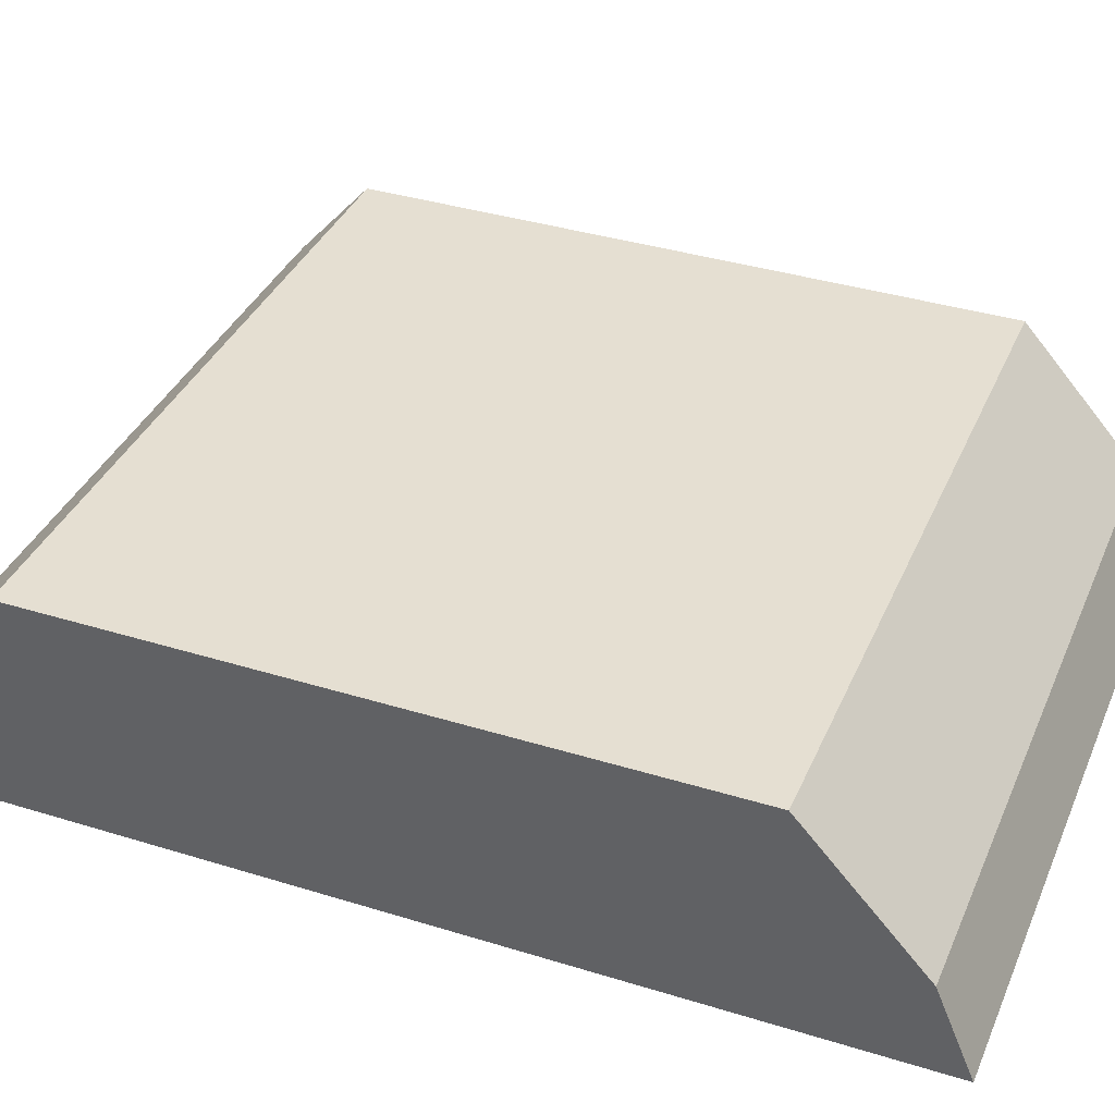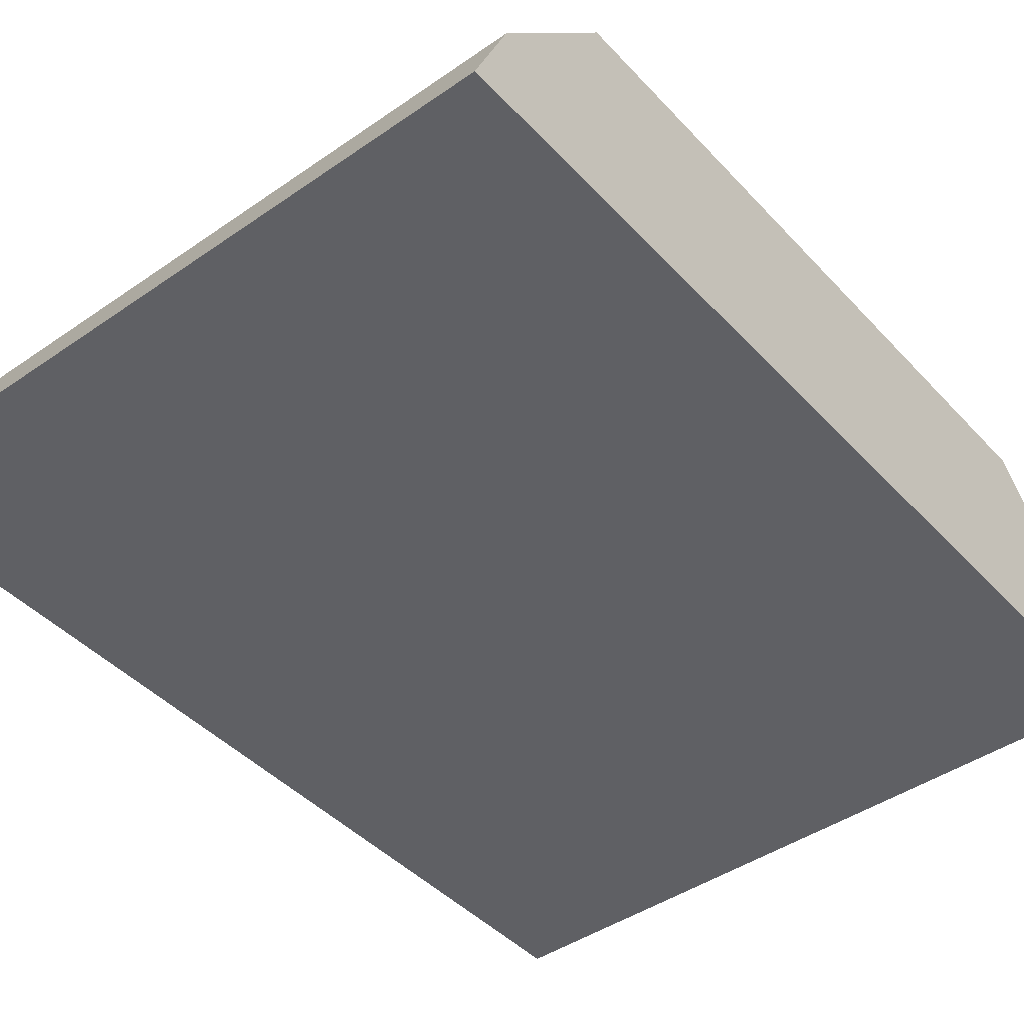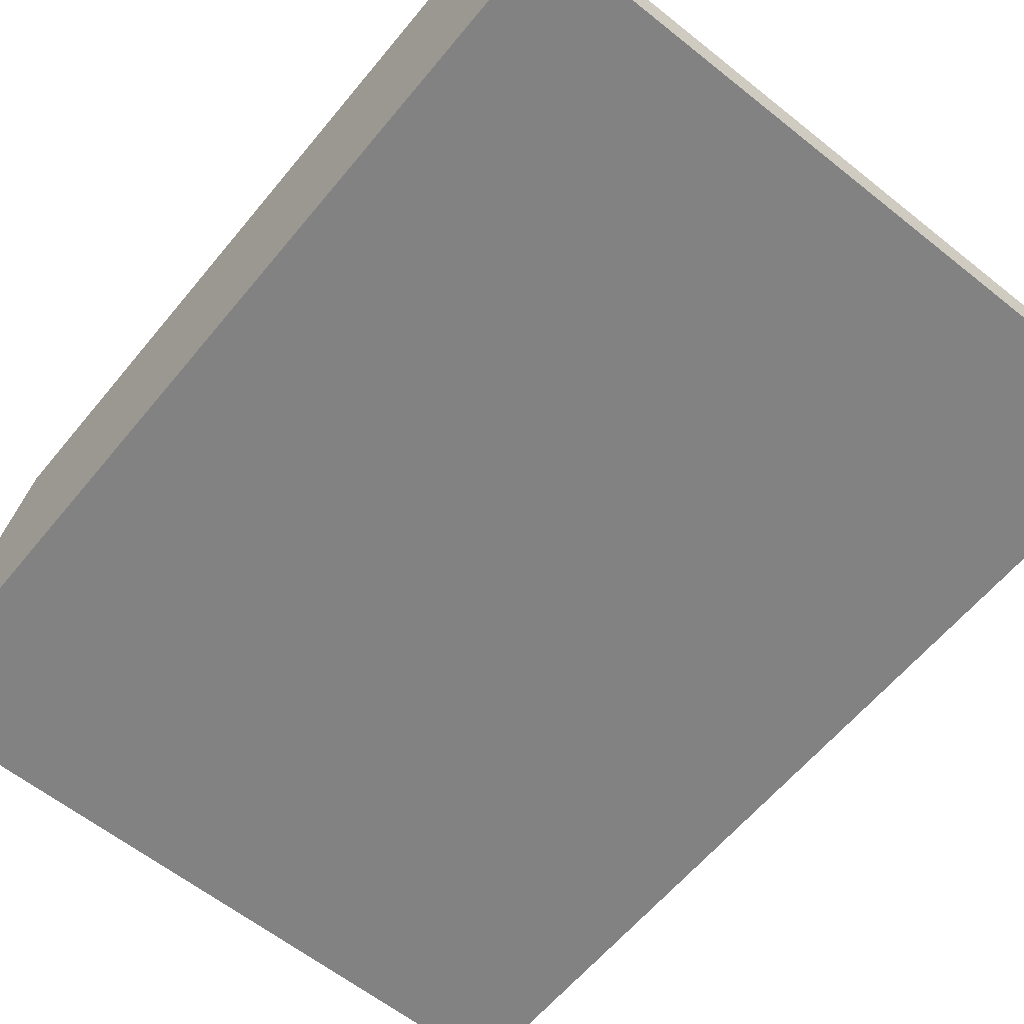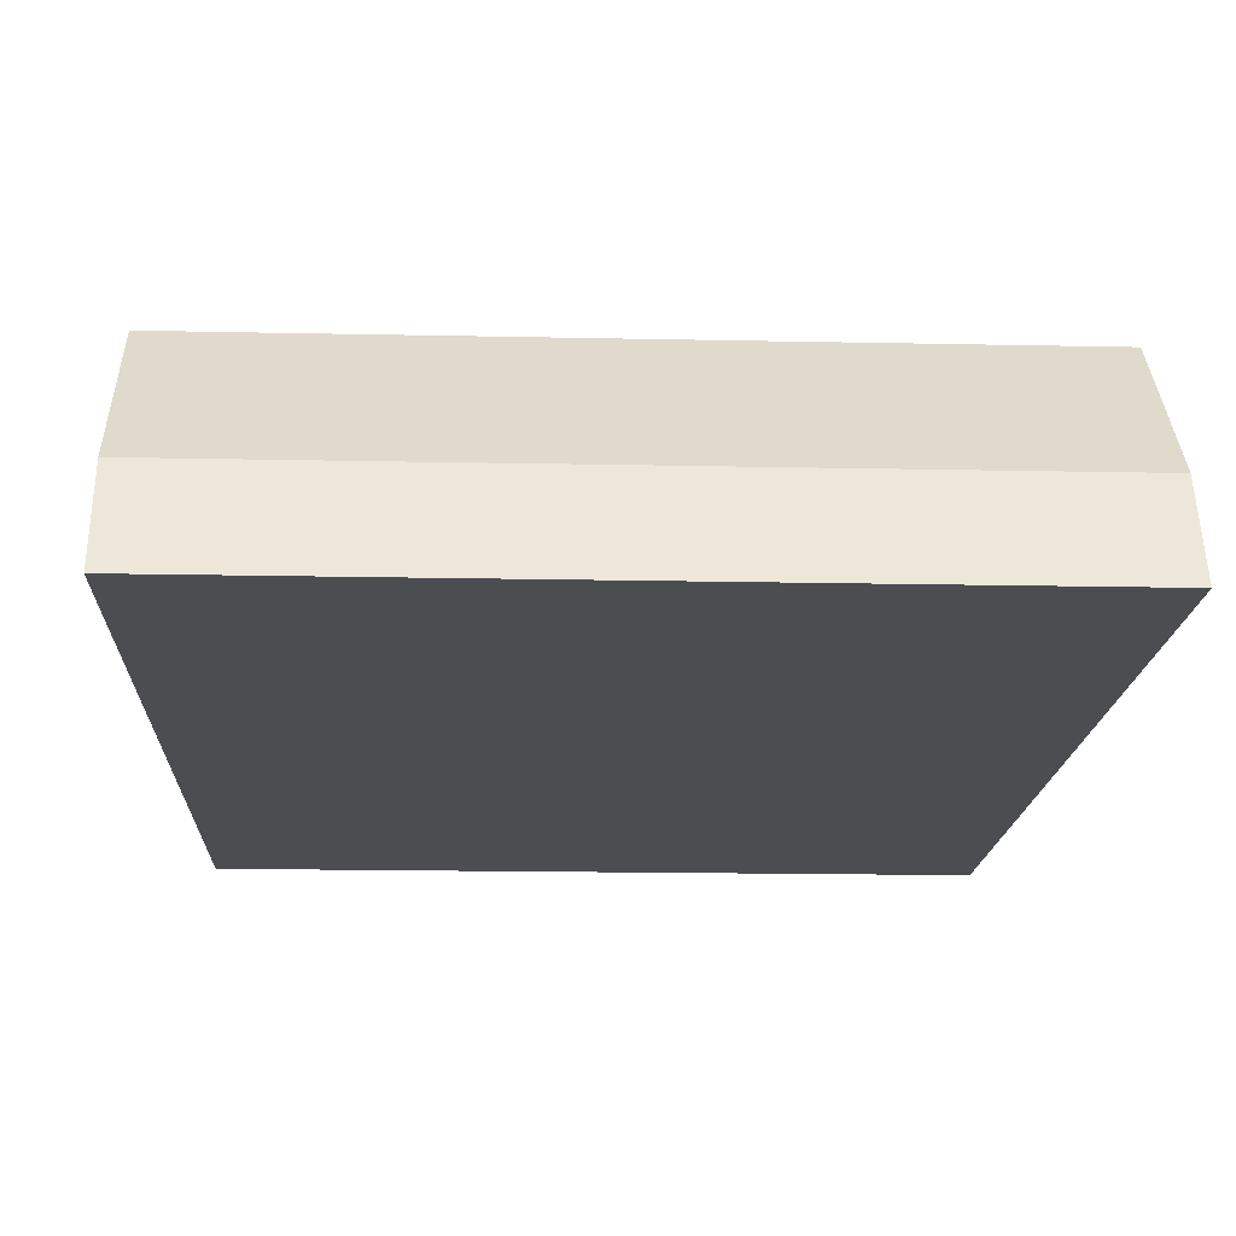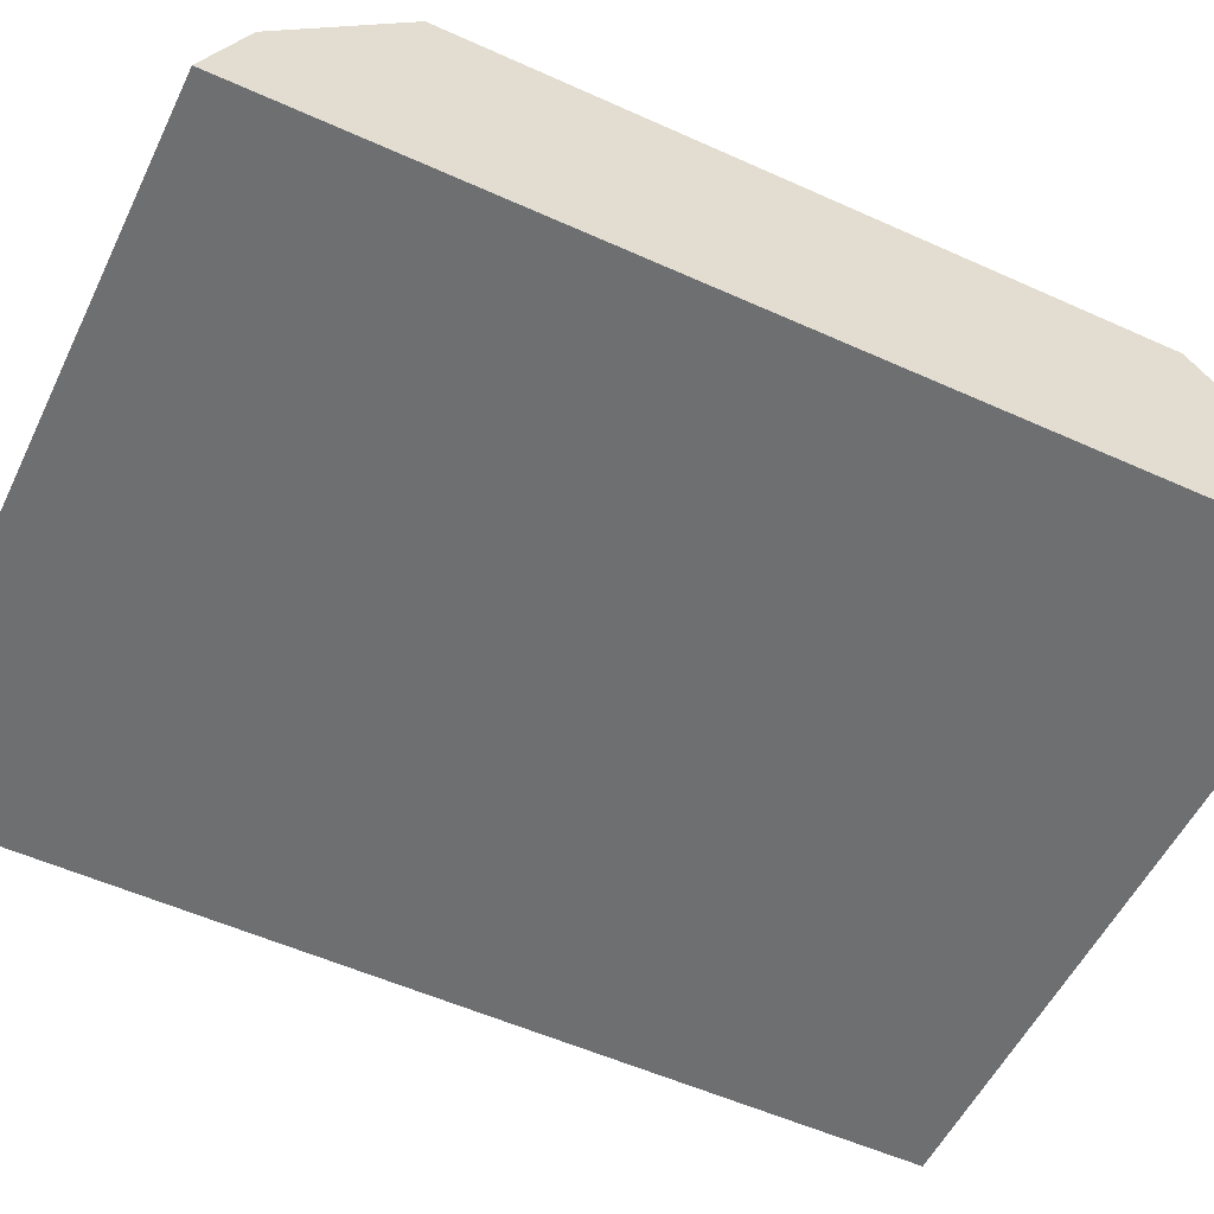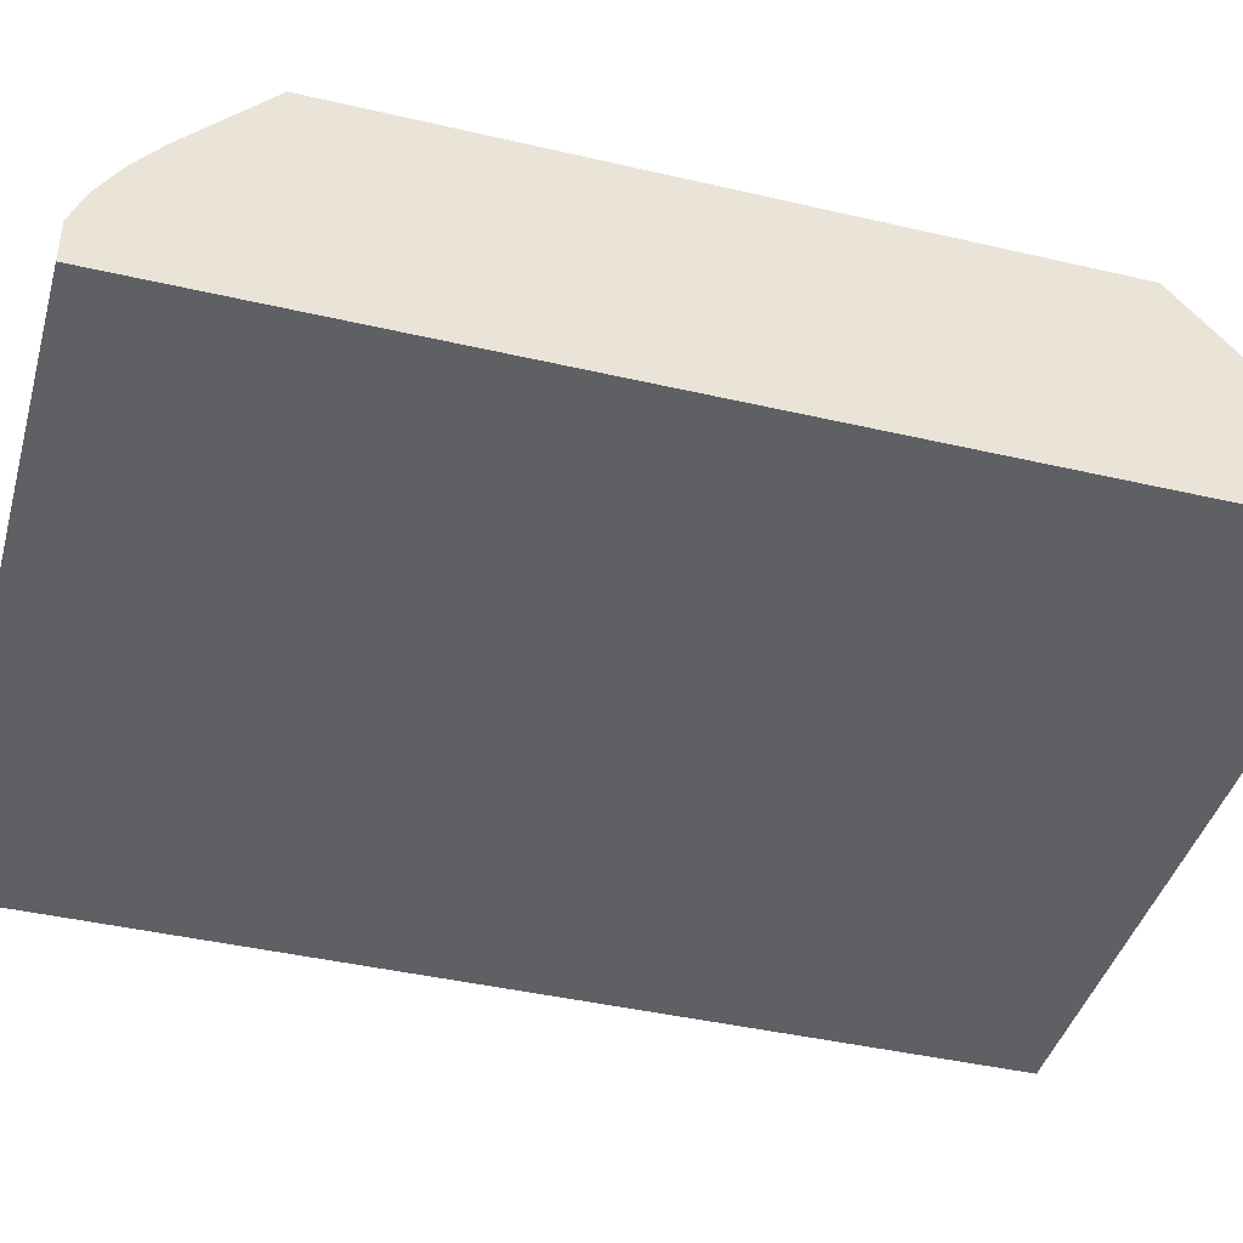
<metadata>
{"format":"obj","ext":"obj","renderer":"f3d","projection":"perspective","resolution":1024,"background":"white","views":[{"elev":37.3,"azim":111.7,"up":"+Y"},{"elev":-43.8,"azim":-140.8,"up":"+Y"},{"elev":-60.8,"azim":-39.2,"up":"+Y"},{"elev":-15.9,"azim":177.4,"up":"+Y"},{"elev":-54.5,"azim":-115.6,"up":"+Y"},{"elev":-42.2,"azim":74.4,"up":"+Y"}]}
</metadata>
<code>
o Cube_Cube.009
v 1.116 -0.3755 -1.526
v 1.116 -0.3755 1.462
v -1.097 -0.3755 -1.526
v -1.097 -0.3755 1.462
v 1.116 0.3232 1.042
v -1.097 0.3232 1.042
v 1.116 0.3232 -1.032
v -1.097 0.3232 -1.032
v 1.116 -0.2519 1.462
v -1.097 -0.2519 1.462
v 1.116 -0.1531 1.426
v -1.097 -0.1531 1.426
v 1.116 -0.04845 1.363
v -1.097 -0.04845 1.363
v 1.116 0.06566 1.274
v 1.116 0.005383 1.323
v -1.097 0.005384 1.323
v -1.097 0.06566 1.274
v 1.116 -0.3755 -1.526
v 1.116 -0.09738 -1.411
v -1.097 -0.09738 -1.411
v -1.097 -0.3755 -1.526
f 5 8 6
f 4 1 2
f 8 22 4
f 9 4 2
f 3 19 1
f 9 12 10
f 14 11 13
f 6 15 5
f 17 13 16
f 18 16 15
f 7 21 8
f 22 20 19
f 2 19 7
f 5 7 8
f 4 3 1
f 4 10 12
f 12 14 4
f 14 17 4
f 17 18 4
f 18 6 4
f 6 8 4
f 8 21 22
f 22 3 4
f 9 10 4
f 3 22 19
f 9 11 12
f 14 12 11
f 6 18 15
f 17 14 13
f 18 17 16
f 7 20 21
f 22 21 20
f 2 1 19
f 19 20 7
f 7 5 2
f 5 15 2
f 15 16 2
f 16 13 2
f 13 11 2
f 11 9 2

</code>
